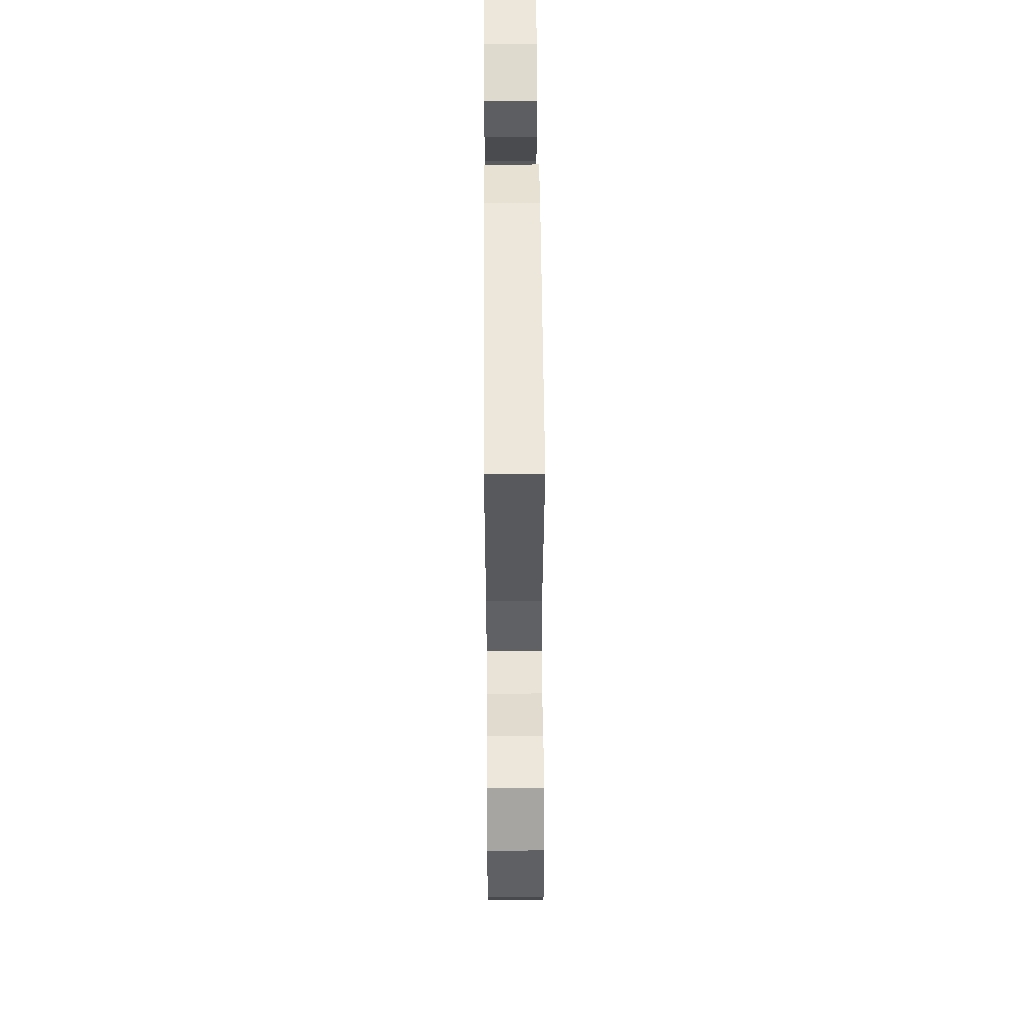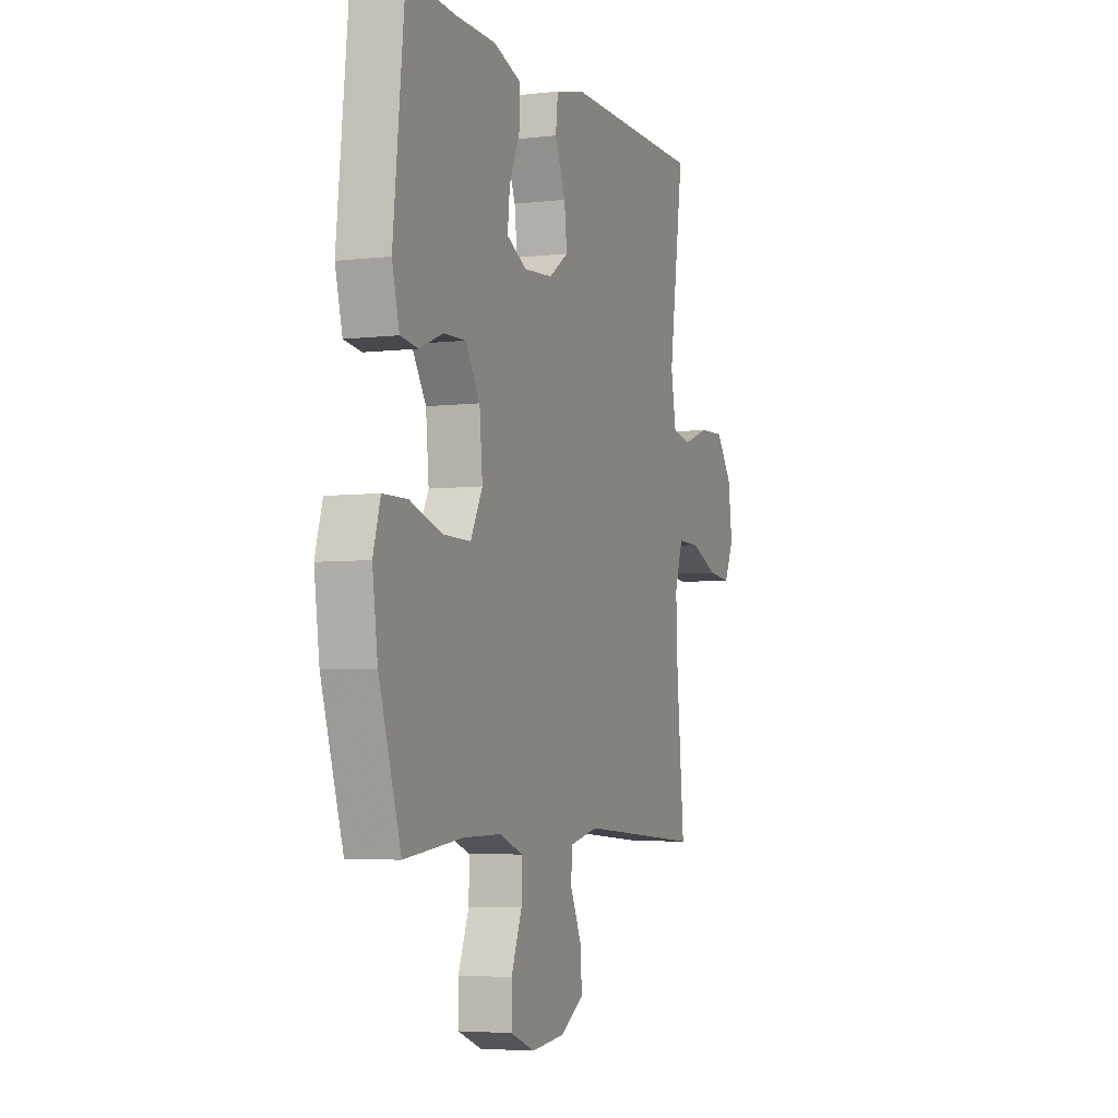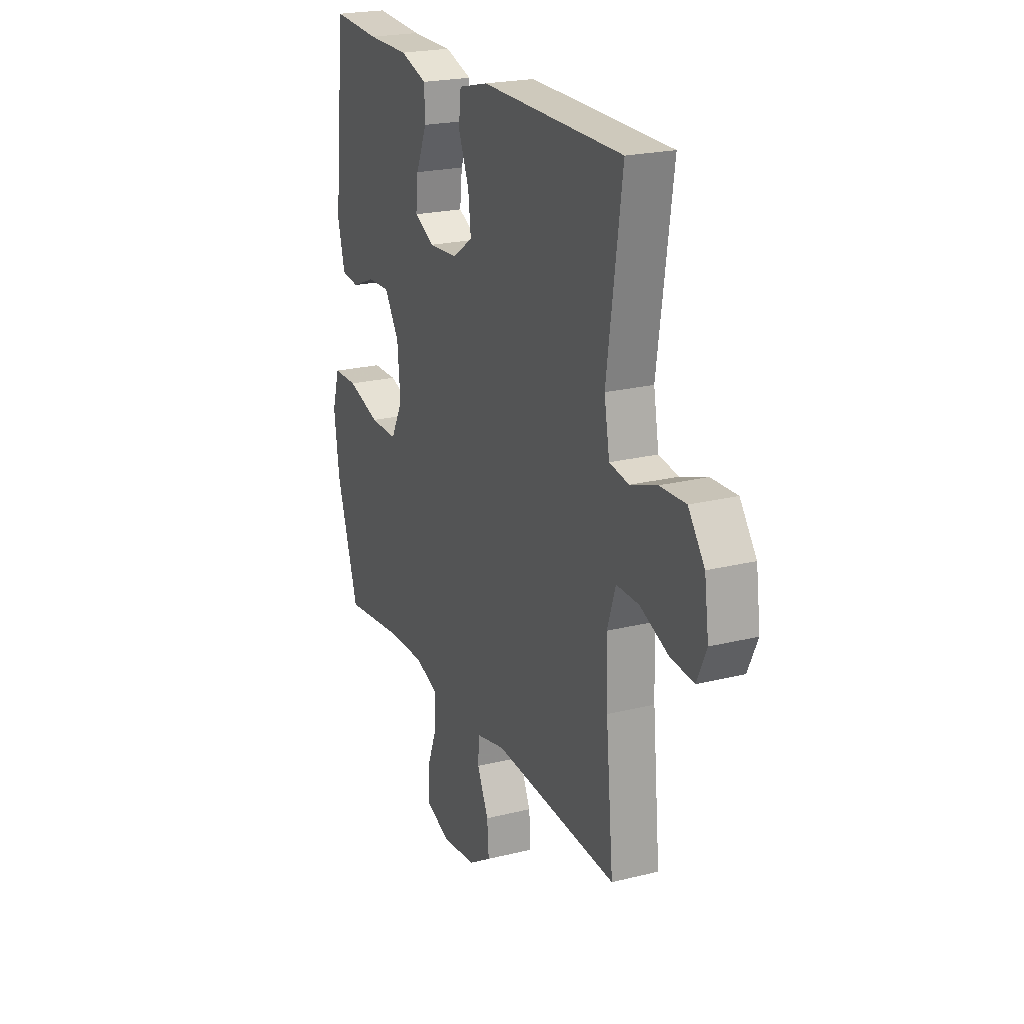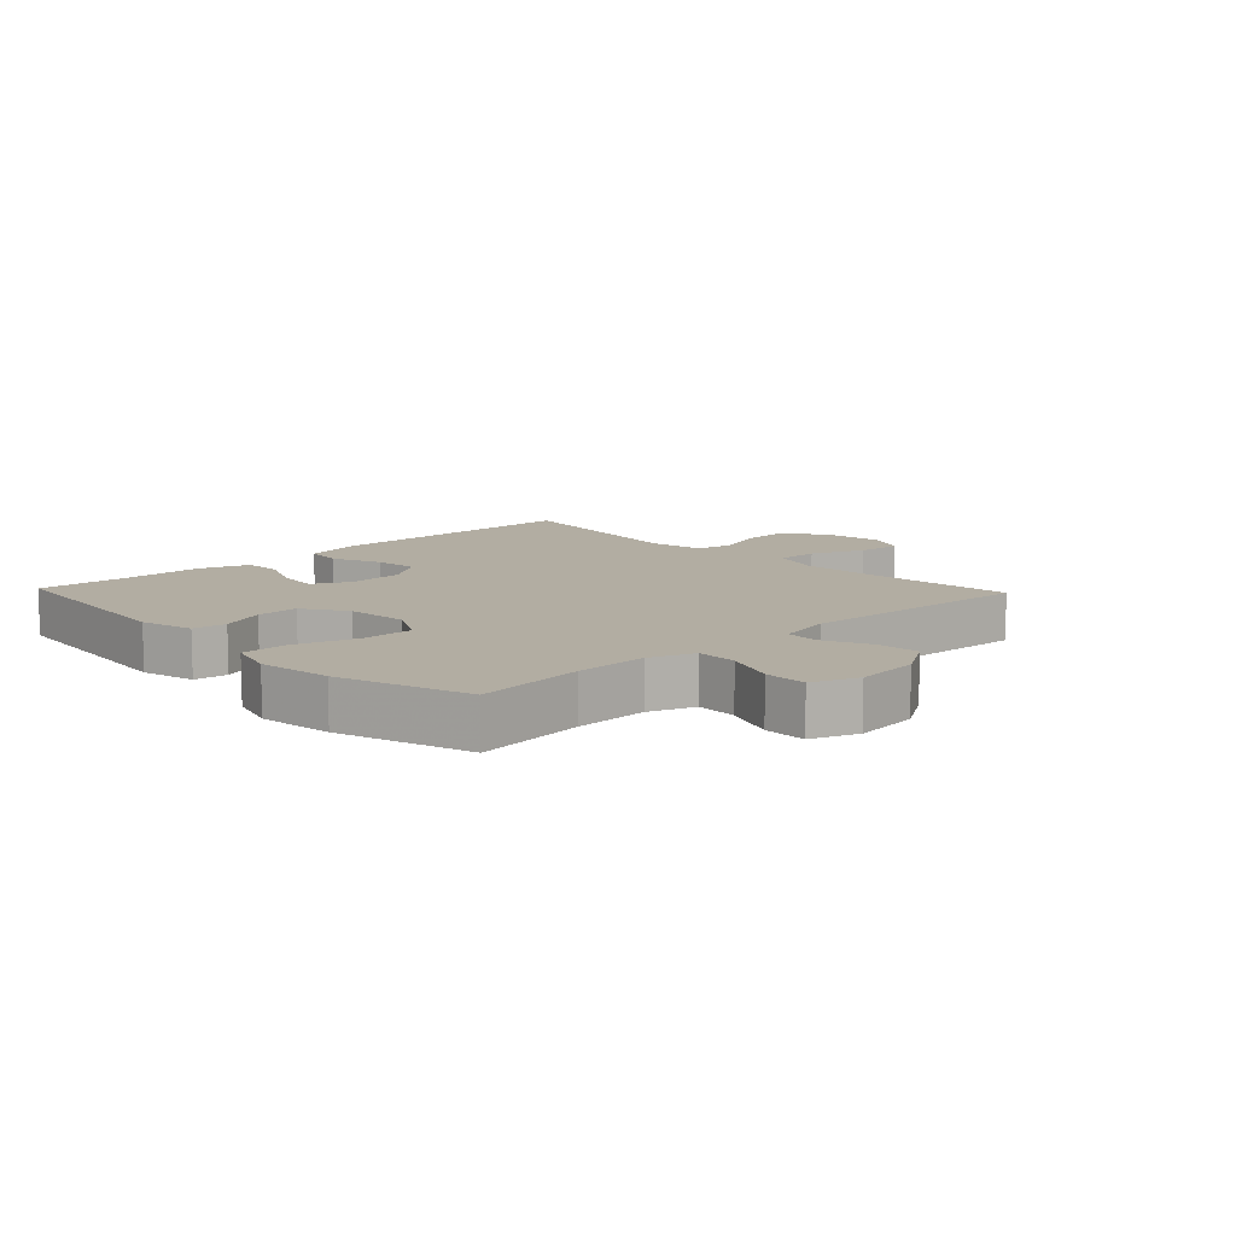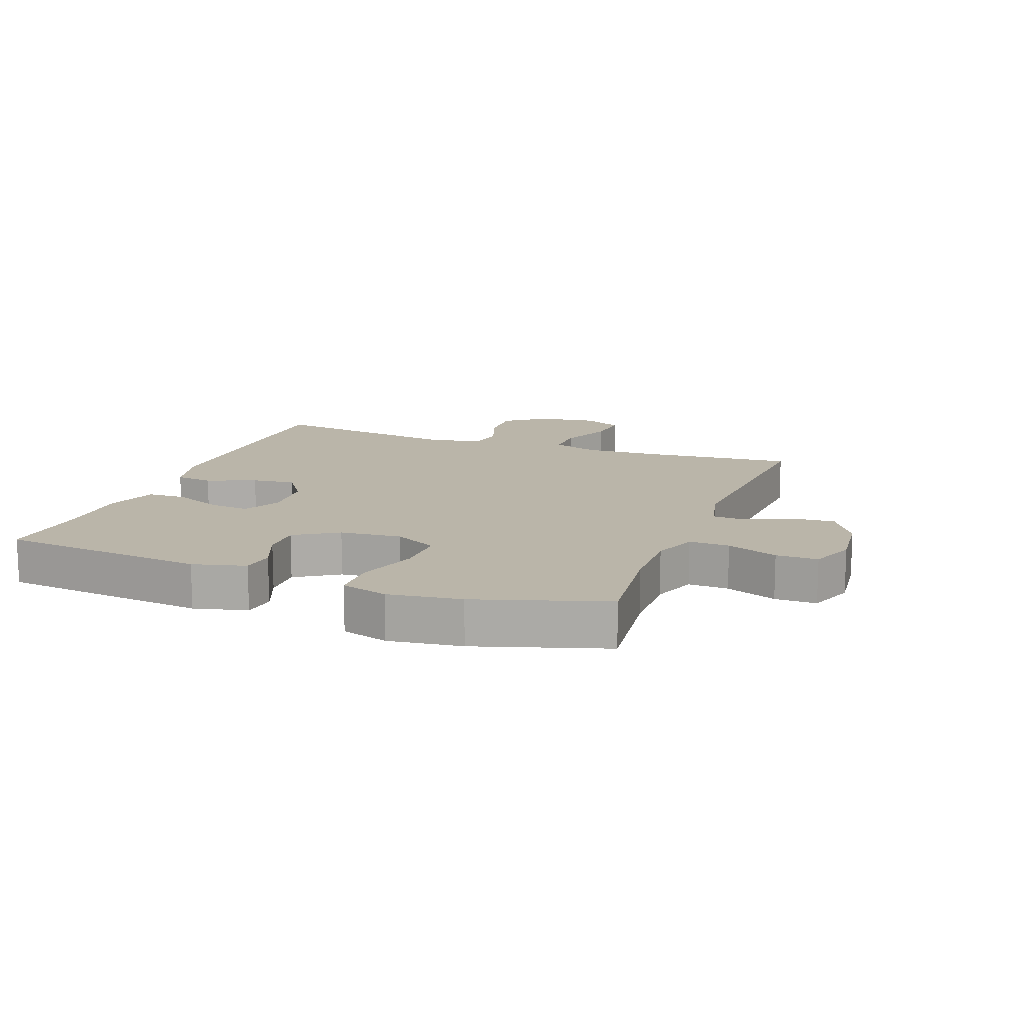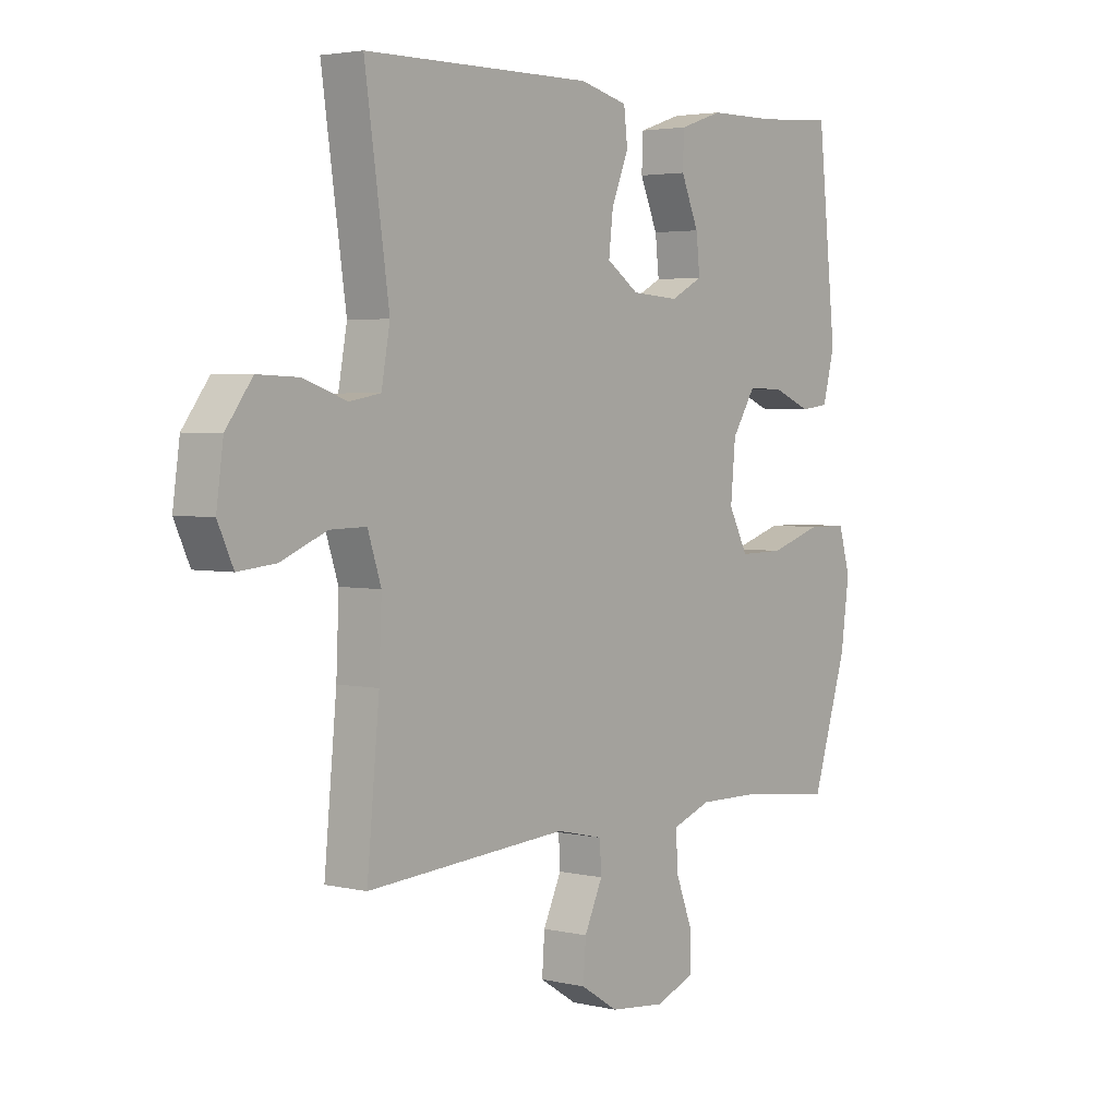
<metadata>
{"format":"obj","ext":"obj","renderer":"f3d","projection":"perspective","resolution":1024,"background":"white","views":[{"elev":52.8,"azim":-90.4,"up":"+Z"},{"elev":-4.8,"azim":110.7,"up":"+Z"},{"elev":22.0,"azim":-113.6,"up":"+Z"},{"elev":10.6,"azim":136.5,"up":"+Y"},{"elev":13.7,"azim":110.6,"up":"+Y"},{"elev":3.4,"azim":-51.9,"up":"+Z"}]}
</metadata>
<code>
v -0.5 0.07 -0.5
v -0.477 0.07 -0.257
v -0.472 0.07 -0.138
v -0.497 0.07 -0.062
v -0.564 0.07 -0.063
v -0.649 0.07 -0.098
v -0.719 0.07 -0.105
v -0.748 0.07 -0.042
v -0.735 0.07 0.052
v -0.686 0.07 0.118
v -0.609 0.07 0.115
v -0.529 0.07 0.087
v -0.471 0.07 0.097
v -0.455 0.07 0.186
v -0.5 0.07 0.5
v -0.075 0.07 0.504
v 0.014 0.07 0.482
v 0.021 0.07 0.422
v -0.011 0.07 0.344
v -0.019 0.07 0.274
v 0.041 0.07 0.233
v 0.129 0.07 0.227
v 0.189 0.07 0.258
v 0.182 0.07 0.323
v 0.149 0.07 0.4
v 0.151 0.07 0.462
v 0.232 0.07 0.489
v 0.357 0.07 0.49
v 0.5 0.07 0.5
v 0.535 0.07 0.167
v 0.513 0.07 0.082
v 0.46 0.07 0.075
v 0.389 0.07 0.104
v 0.322 0.07 0.106
v 0.278 0.07 0.037
v 0.269 0.07 -0.062
v 0.305 0.07 -0.131
v 0.388 0.07 -0.13
v 0.486 0.07 -0.099
v 0.56 0.07 -0.1
v 0.582 0.07 -0.175
v 0.566 0.07 -0.292
v 0.5 0.07 -0.5
v 0.324 0.07 -0.479
v 0.21 0.07 -0.477
v 0.138 0.07 -0.503
v 0.14 0.07 -0.568
v 0.172 0.07 -0.65
v 0.172 0.07 -0.717
v 0.099 0.07 -0.745
v -0.004 0.07 -0.734
v -0.074 0.07 -0.69
v -0.069 0.07 -0.622
v -0.035 0.07 -0.549
v -0.038 0.07 -0.495
v -0.125 0.07 -0.475
v -0.5 0 -0.5
v -0.477 0 -0.257
v -0.472 0 -0.138
v -0.497 0 -0.062
v -0.564 0 -0.063
v -0.649 0 -0.098
v -0.719 0 -0.105
v -0.748 0 -0.042
v -0.735 0 0.052
v -0.686 0 0.118
v -0.609 0 0.115
v -0.529 0 0.087
v -0.471 0 0.097
v -0.455 0 0.186
v -0.5 0 0.5
v -0.075 0 0.504
v 0.014 0 0.482
v 0.021 0 0.422
v -0.011 0 0.344
v -0.019 0 0.274
v 0.041 0 0.233
v 0.129 0 0.227
v 0.189 0 0.258
v 0.182 0 0.323
v 0.149 0 0.4
v 0.151 0 0.462
v 0.232 0 0.489
v 0.357 0 0.49
v 0.5 0 0.5
v 0.535 0 0.167
v 0.513 0 0.082
v 0.46 0 0.075
v 0.389 0 0.104
v 0.322 0 0.106
v 0.278 0 0.037
v 0.269 0 -0.062
v 0.305 0 -0.131
v 0.388 0 -0.13
v 0.486 0 -0.099
v 0.56 0 -0.1
v 0.582 0 -0.175
v 0.566 0 -0.292
v 0.5 0 -0.5
v 0.324 0 -0.479
v 0.21 0 -0.477
v 0.138 0 -0.503
v 0.14 0 -0.568
v 0.172 0 -0.65
v 0.172 0 -0.717
v 0.099 0 -0.745
v -0.004 0 -0.734
v -0.074 0 -0.69
v -0.069 0 -0.622
v -0.035 0 -0.549
v -0.038 0 -0.495
v -0.125 0 -0.475
f 51 52 53 54
f 51 54 55
f 50 51 55
f 47 48 49 50
f 46 47 50 55
f 45 46 55 56
f 41 42 43 44
f 41 44 45
f 38 39 40 41
f 37 38 41 45
f 36 37 45 56
f 30 31 32 33
f 28 29 30 33
f 28 33 34
f 27 28 34 35
f 24 25 26 27
f 23 24 27 35
f 16 17 18 19
f 14 15 16 19
f 13 14 19 20
f 9 10 11 12
f 7 8 9 12
f 5 6 7 12
f 4 5 12 13
f 3 4 13 20
f 36 56 1 2
f 22 23 35 36
f 21 22 36 2
f 2 3 20 21
f 110 109 108 107
f 111 110 107
f 111 107 106
f 106 105 104 103
f 111 106 103 102
f 112 111 102 101
f 100 99 98 97
f 101 100 97
f 97 96 95 94
f 101 97 94 93
f 112 101 93 92
f 89 88 87 86
f 89 86 85 84
f 90 89 84
f 91 90 84 83
f 83 82 81 80
f 91 83 80 79
f 75 74 73 72
f 75 72 71 70
f 76 75 70 69
f 68 67 66 65
f 68 65 64 63
f 68 63 62 61
f 69 68 61 60
f 76 69 60 59
f 58 57 112 92
f 92 91 79 78
f 58 92 78 77
f 77 76 59 58
f 1 57 58 2
f 2 58 59 3
f 3 59 60 4
f 4 60 61 5
f 5 61 62 6
f 6 62 63 7
f 7 63 64 8
f 8 64 65 9
f 9 65 66 10
f 10 66 67 11
f 11 67 68 12
f 12 68 69 13
f 13 69 70 14
f 14 70 71 15
f 15 71 72 16
f 16 72 73 17
f 17 73 74 18
f 18 74 75 19
f 19 75 76 20
f 20 76 77 21
f 21 77 78 22
f 22 78 79 23
f 23 79 80 24
f 24 80 81 25
f 25 81 82 26
f 26 82 83 27
f 27 83 84 28
f 28 84 85 29
f 29 85 86 30
f 30 86 87 31
f 31 87 88 32
f 32 88 89 33
f 33 89 90 34
f 34 90 91 35
f 35 91 92 36
f 36 92 93 37
f 37 93 94 38
f 38 94 95 39
f 39 95 96 40
f 40 96 97 41
f 41 97 98 42
f 42 98 99 43
f 43 99 100 44
f 44 100 101 45
f 45 101 102 46
f 46 102 103 47
f 47 103 104 48
f 48 104 105 49
f 49 105 106 50
f 50 106 107 51
f 51 107 108 52
f 52 108 109 53
f 53 109 110 54
f 54 110 111 55
f 55 111 112 56
f 56 112 57 1

</code>
